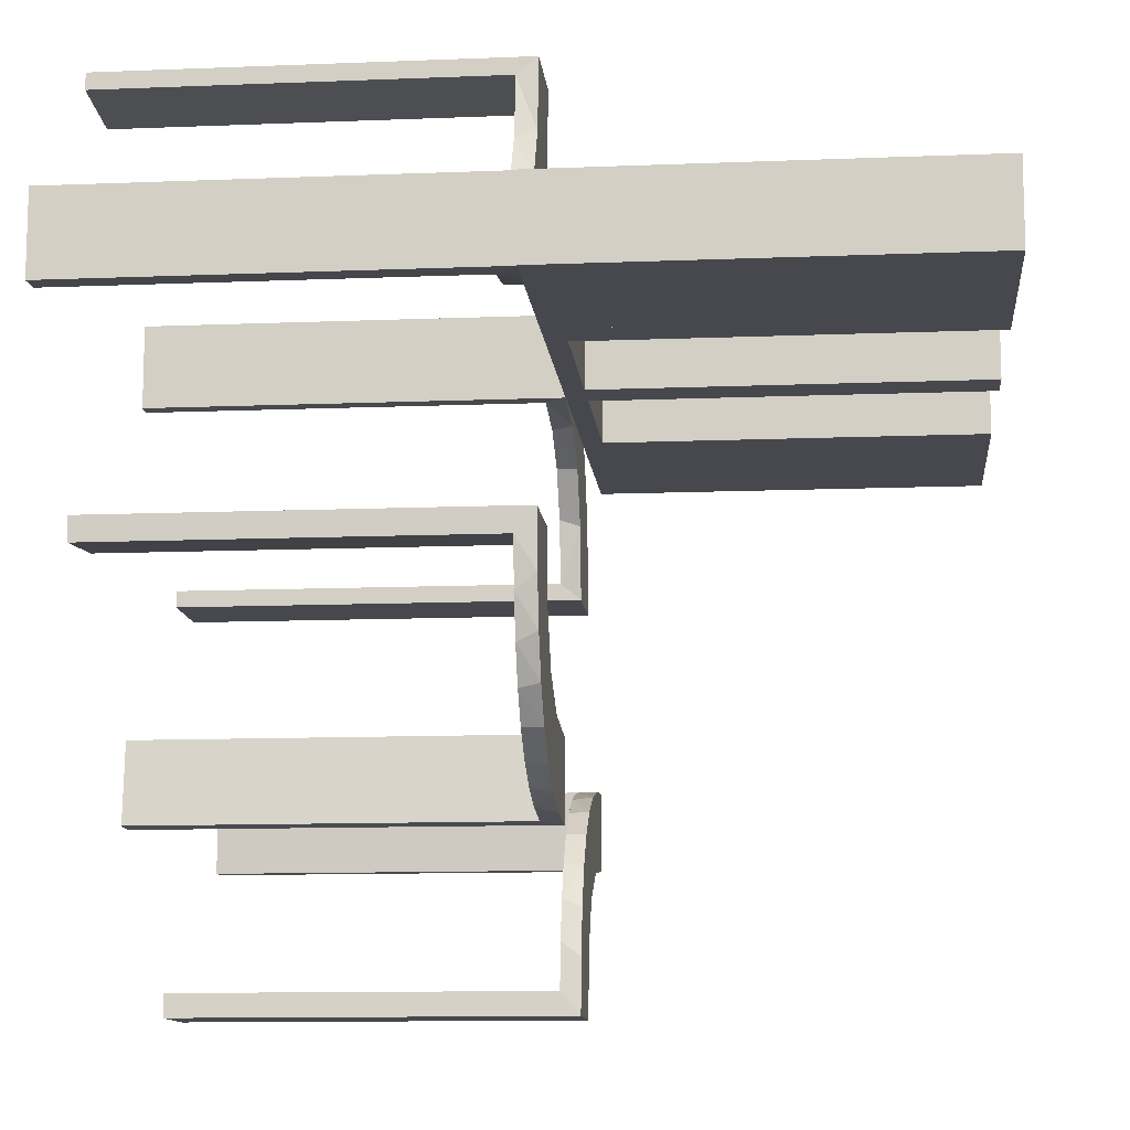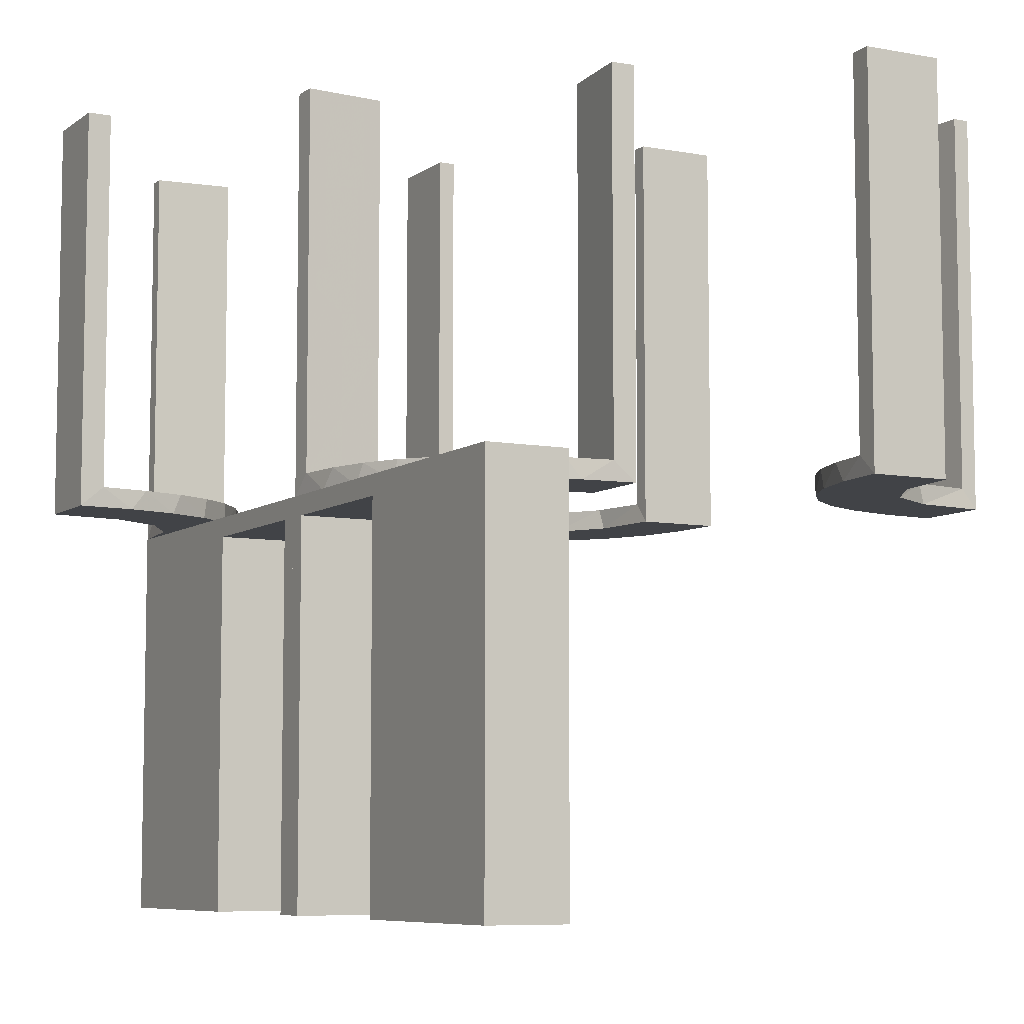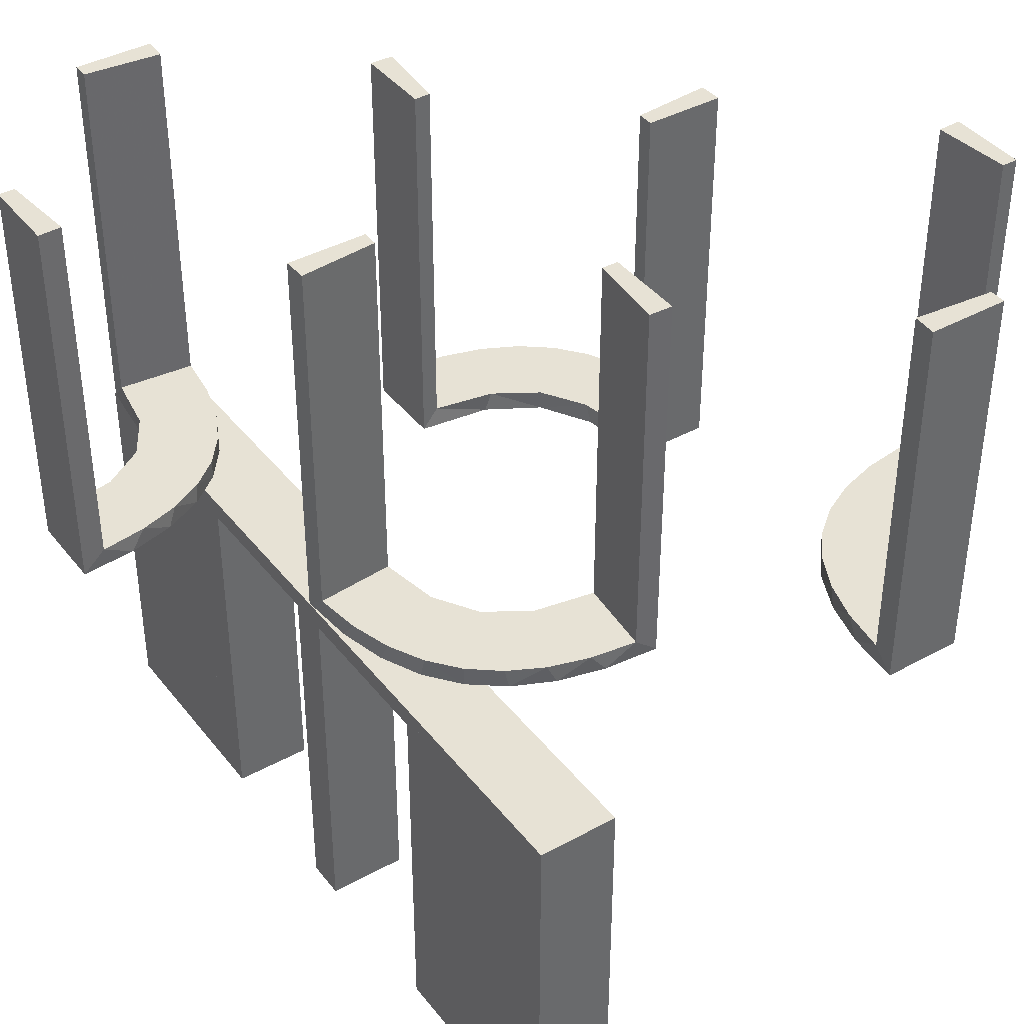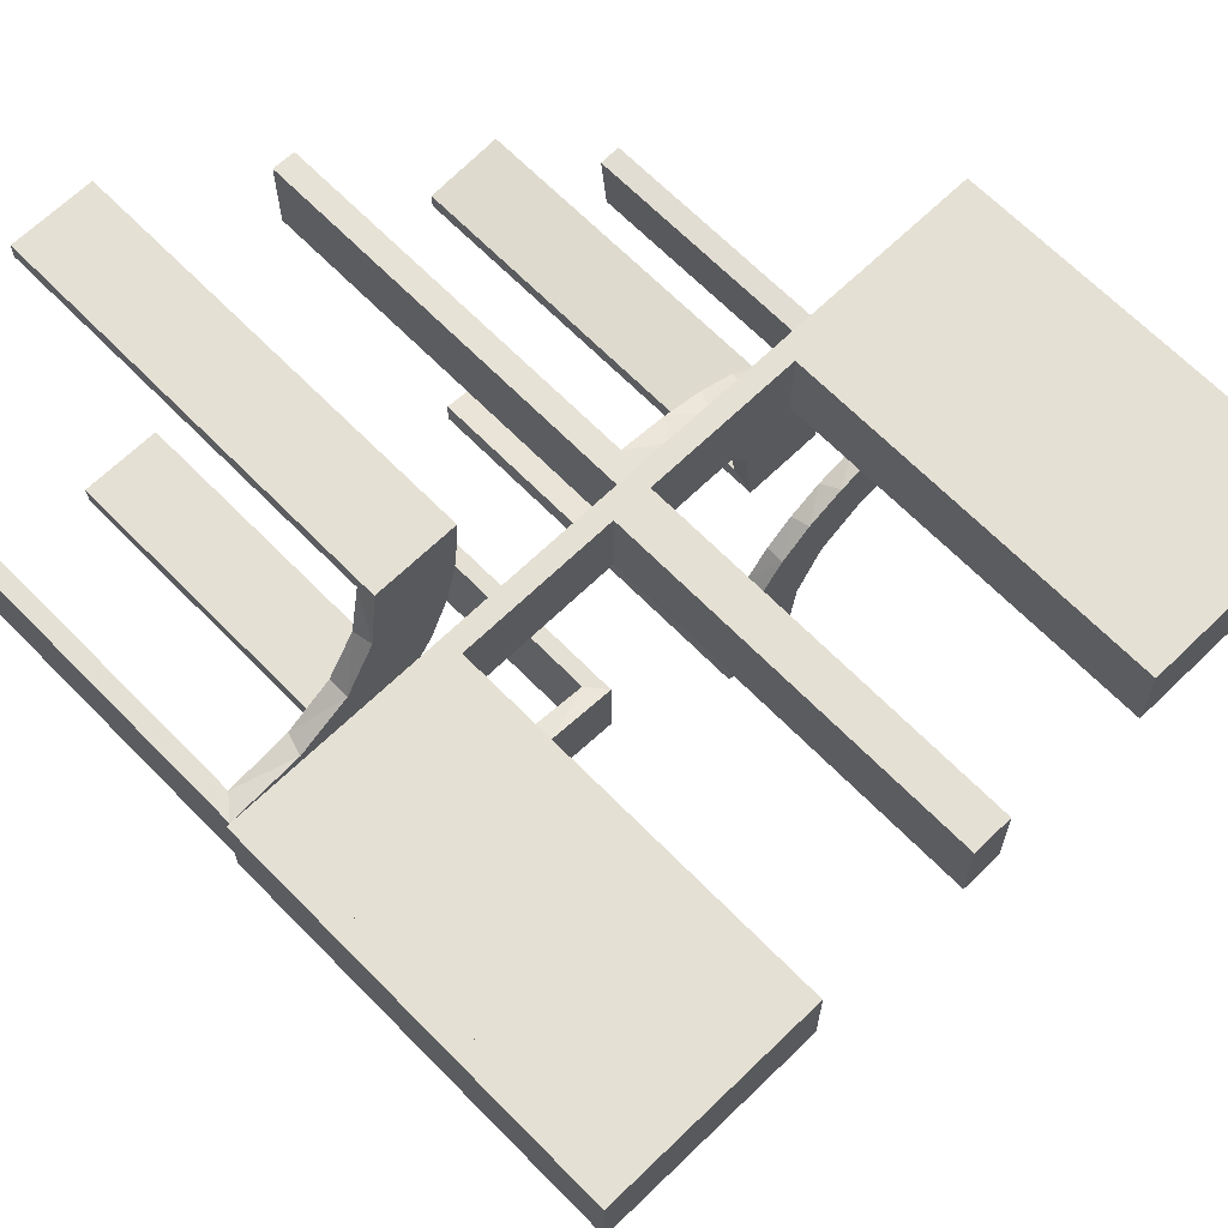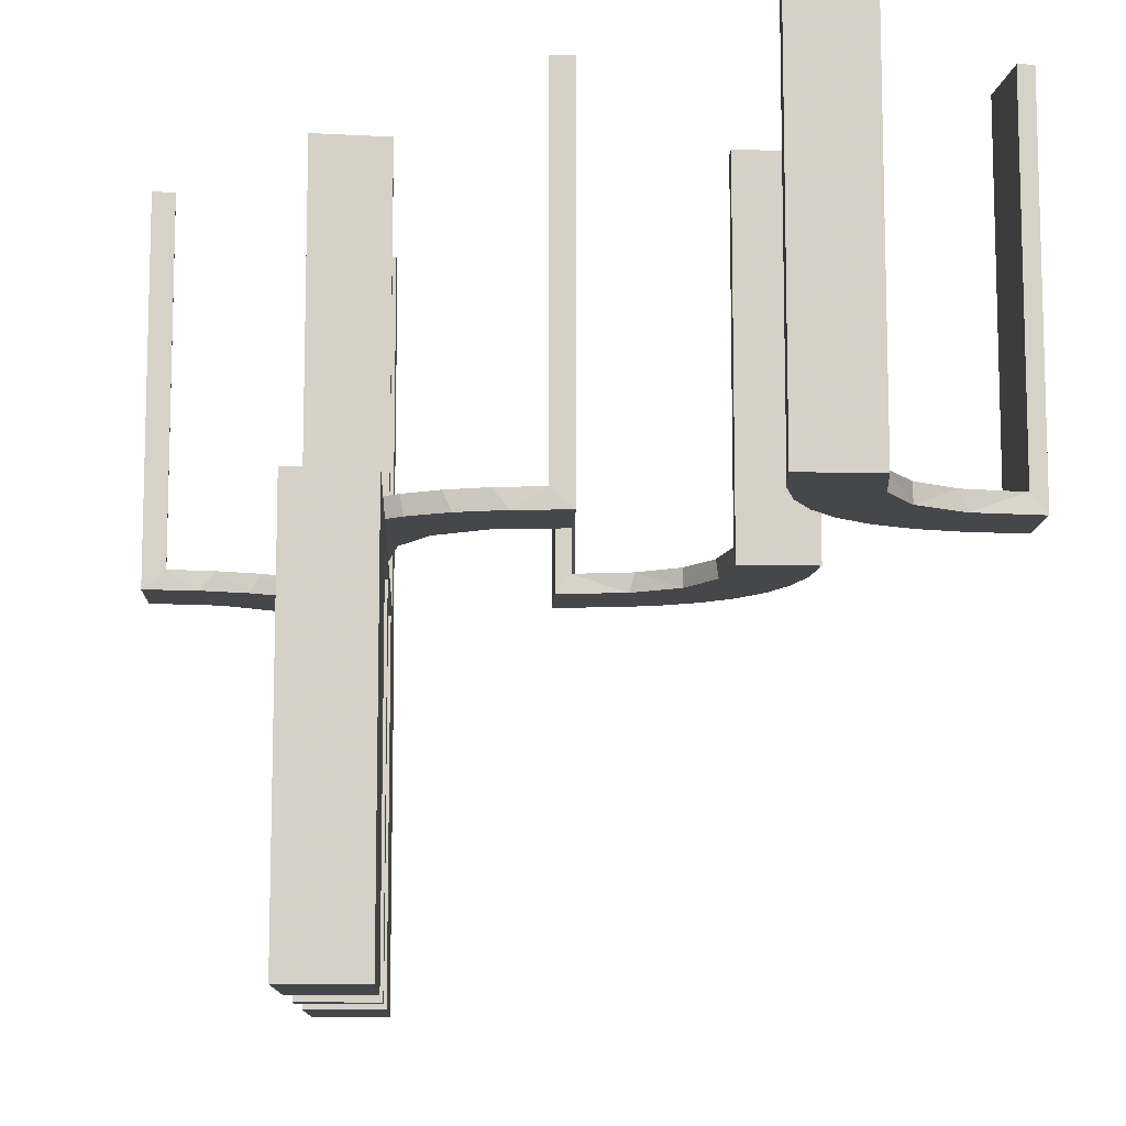
<metadata>
{"format":"obj","ext":"obj","renderer":"f3d","projection":"perspective","resolution":1024,"background":"white","views":[{"elev":-11.8,"azim":95.5,"up":"+Y"},{"elev":-7.3,"azim":-118.2,"up":"+Z"},{"elev":40.2,"azim":-124.1,"up":"+Z"},{"elev":65.9,"azim":135.7,"up":"+Y"},{"elev":-10.6,"azim":-92.5,"up":"+Z"}]}
</metadata>
<code>
v 0 0.3 0
v 0 0.3 -0.5
v 0 0.2 0
v 0 0.2 -0.5
v 0.3065 0.4117 0
v -0.1011 0.1857 0.025
v 0.475 0.3 -0.025
v 0.475 0.3 -0.5
v 0.475 0.2 -0.025
v 0.475 0.2 -0.5
v -0.1909 0.09599 0.025
v 0.2537 -0.0242 0.025
v -0.2398 -0.32 0
v 0.134 -0.2789 0
v 0.1956 0.5008 0
v 0.1956 0.5008 0.5
v -0.09324 0.29 0.025
v 0.07373 -0.2936 0
v -0.3989 -0.3143 0.025
v 0.3148 0.245 0
v 0.03392 -0.298 0.2625
v 0.03392 -0.298 0.5
v 0.03392 -0.298 0.025
v -0.3101 -0.2479 0.025
v -0.2572 0.1847 0.025
v 0.1178 -0.2322 0.025
v -0.09346 0.1883 0
v 0.2798 -0.1401 0.025
v 0.3548 0.2253 0.025
v -0.216 -0.3711 0
v 0.2958 0.4804 0.5
v 0.2958 0.4804 0.3417
v 0.2958 0.4804 0.1833
v 0.2958 0.4804 0.025
v -0.2272 0.2221 0
v -0.2272 0.2221 0.025
v -0.3031 0.02878 0.2625
v -0.3031 0.02878 0.5
v -0.3031 0.02878 0.025
v 0.4068 0.21 0.025
v -0.2044 -0.0007887 0
v -0.2044 -0.0007887 0.5
v -0.225 0.3 -0.025
v -0.225 0.3 -0.5
v -0.225 0.2 -0.025
v -0.225 0.2 -0.5
v 0.3435 0.3486 0
v 0.3435 0.3486 0.025
v -0.2048 -0.4119 0.025
v -0.1852 0.255 0
v 0.25 0.3 0
v 0.25 0.3 -0.5
v 0.25 0.2 0
v 0.25 0.2 -0.5
v -0.3148 -0.245 0
v -0.2952 0.0881 0.025
v 0.1565 -0.1514 0
v 0.1565 -0.1514 0.025
v -0.275 0.3 -0.025
v -0.275 0.3 -0.5
v -0.275 0.2 -0.025
v -0.275 0.2 -0.5
v -0.2956 -0.5008 0
v -0.2956 -0.5008 0.5
v 0.09324 -0.29 0.025
v -0.1452 0.2747 0.025
v -0.2728 -0.2779 0
v -0.2728 -0.2779 0.025
v 0.2042 -0.01962 0.5
v 0.2042 -0.01962 0.3417
v 0.2042 -0.01962 0.1833
v 0.2042 -0.01962 0.025
v -0.284 0.1289 0
v 0.1452 -0.2747 0.025
v 0.2202 0.3599 0.025
v -0.4065 -0.3117 0
v -0.4956 -0.3008 0
v -0.4956 -0.3008 0.25
v -0.4956 -0.3008 0.5
v -0.4956 -0.2008 0
v -0.4956 -0.2008 0.5
v -0.2428 -0.3153 0.025
v -0.2013 -0.4314 0
v 0.4661 0.202 0.2625
v 0.4661 0.202 0.5
v 0.4661 0.202 0.025
v 0.1852 -0.255 0
v 0.4263 0.2064 0
v -0.02476 0.1991 0.5
v -0.02476 0.1991 0.3417
v -0.02476 0.1991 0.1833
v -0.02476 0.1991 0.025
v 0.3044 0.0007882 0
v 0.3044 0.0007882 0.5
v 0.366 0.2211 0
v -0.3091 -0.404 0.025
v -0.4752 -0.3009 0.5
v -0.4752 -0.3009 0.3417
v -0.4752 -0.3009 0.1833
v -0.4752 -0.3009 0.025
v 0.025 0.3 -0.025
v 0.025 0.3 -0.5
v 0.025 0.2 -0.025
v 0.025 0.2 -0.5
v 0.1935 -0.08832 0
v -0.2987 0.06859 0
v -0.5 0.3 0
v -0.5 0.3 -0.5
v -0.5 0.2 0
v -0.5 0.2 -0.5
v 0.5 0.3 0
v 0.5 0.3 -0.5
v 0.5 0.2 0
v 0.5 0.2 -0.5
v -0.1935 0.08832 0
v -0.025 0.3 -0.025
v -0.025 0.3 -0.5
v -0.025 0.2 -0.025
v -0.025 0.2 -0.5
v -0.07373 0.2936 0
v 0.3091 0.404 0.025
v 0.2602 -0.18 0
v -0.366 -0.2211 0
v -0.3044 -0.0007887 0
v -0.3044 -0.0007887 0.25
v -0.3044 -0.0007887 0.5
v 0.02476 -0.1991 0.5
v 0.02476 -0.1991 0.3417
v 0.02476 -0.1991 0.1833
v 0.02476 -0.1991 0.025
v -0.4263 -0.2064 0
v 0.1011 -0.1857 0.025
v -0.4661 -0.202 0.2625
v -0.4661 -0.202 0.5
v -0.4661 -0.202 0.025
v 0.2013 0.4314 0
v 0.1899 -0.2521 0.025
v 0.2428 0.3153 0.025
v 0.4956 0.2008 0
v 0.4956 0.2008 0.25
v 0.4956 0.2008 0.5
v 0.4956 0.3008 0
v 0.4956 0.3008 0.5
v 0.4065 0.3117 0
v -0.2202 -0.3599 0.025
v 0.284 -0.1289 0
v -0.1969 -0.4712 0.2625
v -0.1969 -0.4712 0.5
v -0.1969 -0.4712 0.025
v -0.2042 0.01962 0.5
v -0.2042 0.01962 0.3417
v -0.2042 0.01962 0.1833
v -0.2042 0.01962 0.025
v 0.2728 0.2779 0
v 0.2728 0.2779 0.025
v 0.1969 0.4712 0.2625
v 0.1969 0.4712 0.5
v 0.1969 0.4712 0.025
v 0.2956 0.5008 0
v 0.2956 0.5008 0.25
v 0.2956 0.5008 0.5
v 0.275 0.3 -0.025
v 0.275 0.3 -0.5
v 0.275 0.2 -0.025
v 0.275 0.2 -0.5
v -0.1565 0.1514 0
v -0.1565 0.1514 0.025
v 0.2952 -0.0881 0.025
v -0.1899 0.2521 0.025
v -0.25 0.3 0
v -0.25 0.3 -0.5
v -0.25 0.2 0
v -0.25 0.2 -0.5
v 0.2048 0.4119 0.025
v -0.3435 -0.3486 0
v -0.3435 -0.3486 0.025
v 0.225 0.3 -0.025
v 0.225 0.3 -0.5
v 0.225 0.2 -0.025
v 0.225 0.2 -0.5
v -0.004353 0.1992 0
v -0.004353 0.1992 0.25
v -0.004353 0.1992 0.5
v -0.004353 0.2992 0
v -0.004353 0.2992 0.5
v 0.2044 0.0007882 0
v 0.2044 0.0007882 0.25
v 0.2044 0.0007882 0.5
v -0.4068 -0.21 0.025
v 0.1921 -0.1864 0.025
v 0.3031 -0.02878 0.2625
v 0.3031 -0.02878 0.5
v 0.3031 -0.02878 0.025
v -0.2602 0.18 0
v 0.2272 -0.2221 0
v 0.2272 -0.2221 0.025
v -0.2958 -0.4804 0.5
v -0.2958 -0.4804 0.3417
v -0.2958 -0.4804 0.1833
v -0.2958 -0.4804 0.025
v 0.216 0.3711 0
v -0.3548 -0.2253 0.025
v -0.2798 0.1401 0.025
v 0.09346 -0.1883 0
v 0.004352 -0.2992 0
v 0.004352 -0.2992 0.25
v 0.004352 -0.2992 0.5
v 0.004352 -0.1992 0
v 0.004352 -0.1992 0.5
v 0.02934 -0.2486 0.025
v 0.2572 -0.1847 0.025
v 0.3101 0.2479 0.025
v 0.2987 -0.06859 0
v -0.03392 0.298 0.2625
v -0.03392 0.298 0.5
v -0.03392 0.298 0.025
v 0.3989 0.3143 0.025
v 0.4752 0.3009 0.5
v 0.4752 0.3009 0.3417
v 0.4752 0.3009 0.1833
v 0.4752 0.3009 0.025
v -0.1956 -0.5008 0
v -0.1956 -0.5008 0.25
v -0.1956 -0.5008 0.5
v -0.134 0.2789 0
v 0.2398 0.32 0
v 0.1909 -0.09599 0.025
v -0.475 0.3 -0.025
v -0.475 0.3 -0.5
v -0.475 0.2 -0.025
v -0.475 0.2 -0.5
v -0.3065 -0.4117 0
f 199 200 63
f 63 200 232
f 176 175 96
f 198 199 64
f 63 64 199
f 64 197 198
f 175 176 19
f 76 19 100
f 99 78 77
f 79 98 97
f 98 79 78
f 99 98 78
f 222 83 149
f 223 222 149
f 145 49 30
f 30 13 145
f 224 223 147
f 13 67 82
f 24 68 67
f 55 123 202
f 123 131 189
f 131 80 135
f 133 135 80
f 133 81 134
f 133 80 81
f 83 222 63
f 63 232 83
f 13 175 67
f 13 30 232
f 175 13 232
f 175 76 55
f 76 77 131
f 76 123 55
f 77 80 131
f 78 80 77
f 81 78 79
f 80 78 81
f 223 224 64
f 222 223 63
f 64 63 223
f 134 97 98
f 133 134 98
f 99 100 135
f 98 99 133
f 100 19 189
f 19 176 24
f 100 189 135
f 19 24 202
f 82 68 176
f 96 82 176
f 96 200 49
f 96 145 82
f 200 149 49
f 200 199 149
f 148 198 197
f 198 148 147
f 199 198 147
f 197 64 224
f 224 148 197
f 81 79 97
f 97 134 81
f 200 96 232
f 175 232 96
f 175 19 76
f 76 100 77
f 99 77 100
f 83 49 149
f 223 149 147
f 49 83 30
f 13 82 145
f 224 147 148
f 67 68 82
f 24 67 55
f 55 202 24
f 123 189 202
f 131 135 189
f 232 30 83
f 175 55 67
f 76 131 123
f 99 135 133
f 19 202 189
f 176 68 24
f 96 49 145
f 199 147 149
f 62 231 230
f 228 59 61
f 229 228 230
f 59 60 62
f 60 59 228
f 229 231 62
f 62 230 61
f 228 61 230
f 229 230 231
f 59 62 61
f 60 228 229
f 229 62 60
f 62 61 230
f 62 230 231
f 173 172 45
f 3 45 172
f 3 4 118
f 45 3 118
f 170 172 173
f 1 3 172
f 2 4 3
f 116 118 119
f 43 45 118
f 44 46 45
f 171 44 43
f 1 170 43
f 1 116 2
f 43 116 1
f 173 46 44
f 119 4 2
f 173 45 46
f 4 119 118
f 170 173 171
f 1 172 170
f 2 3 1
f 116 119 117
f 43 118 116
f 44 45 43
f 171 43 170
f 116 117 2
f 173 44 171
f 119 2 117
f 110 109 230
f 172 230 109
f 172 173 61
f 230 172 61
f 107 109 110
f 170 172 109
f 171 173 172
f 59 61 62
f 228 230 61
f 229 231 230
f 108 229 228
f 170 107 228
f 170 59 171
f 228 59 170
f 110 231 229
f 62 173 171
f 110 230 231
f 173 62 61
f 107 110 108
f 170 109 107
f 171 172 170
f 59 62 60
f 228 61 59
f 229 230 228
f 108 228 107
f 59 60 171
f 110 229 108
f 62 171 60
f 129 130 208
f 208 130 204
f 58 57 132
f 128 129 209
f 208 209 129
f 209 127 128
f 57 58 227
f 105 227 72
f 71 187 186
f 188 70 69
f 70 188 187
f 71 70 187
f 205 18 23
f 206 205 23
f 74 65 14
f 14 87 74
f 207 206 21
f 87 195 137
f 211 196 195
f 122 146 28
f 146 213 168
f 213 93 193
f 191 193 93
f 191 94 192
f 191 93 94
f 208 204 18
f 87 204 57
f 204 87 14
f 14 18 204
f 87 57 195
f 122 195 57
f 57 105 122
f 105 186 213
f 213 146 105
f 187 93 186
f 94 187 188
f 93 187 94
f 206 207 209
f 205 206 208
f 209 208 206
f 192 69 70
f 70 191 192
f 191 70 12
f 12 71 72
f 12 193 191
f 71 12 70
f 227 12 72
f 12 227 190
f 58 190 227
f 12 190 28
f 12 168 193
f 190 211 28
f 190 196 211
f 196 190 137
f 26 190 58
f 210 26 132
f 190 26 137
f 23 65 210
f 26 65 74
f 26 210 65
f 210 130 129
f 210 21 23
f 128 210 129
f 22 128 127
f 128 22 21
f 210 128 21
f 127 209 207
f 207 22 127
f 94 188 69
f 69 192 94
f 130 132 204
f 57 204 132
f 57 227 105
f 105 72 186
f 71 186 72
f 18 65 23
f 206 23 21
f 65 18 14
f 87 137 74
f 207 21 22
f 195 196 137
f 211 195 122
f 122 28 211
f 146 168 28
f 213 193 168
f 208 18 205
f 105 146 122
f 186 93 213
f 12 28 168
f 26 58 132
f 210 132 130
f 26 74 137
f 152 153 41
f 41 153 115
f 167 166 11
f 151 152 42
f 41 42 152
f 42 150 151
f 166 167 6
f 27 6 92
f 91 182 181
f 183 90 89
f 90 183 182
f 91 90 182
f 124 106 39
f 125 124 39
f 203 56 73
f 73 194 203
f 126 125 37
f 194 35 25
f 169 36 35
f 50 225 66
f 225 120 17
f 120 184 216
f 214 216 184
f 214 185 215
f 214 184 185
f 41 115 106
f 115 166 194
f 41 106 124
f 194 166 35
f 50 35 166
f 27 50 166
f 27 181 120
f 27 225 50
f 120 225 27
f 182 184 181
f 185 182 183
f 184 182 185
f 125 126 42
f 124 125 41
f 42 41 125
f 215 89 90
f 214 215 90
f 91 92 216
f 90 91 214
f 17 216 92
f 92 6 17
f 169 167 36
f 169 66 6
f 167 169 6
f 167 11 25
f 11 153 56
f 11 203 25
f 56 203 11
f 153 152 39
f 38 151 150
f 151 38 37
f 152 151 37
f 150 42 126
f 126 38 150
f 185 183 89
f 89 215 185
f 153 11 115
f 166 115 11
f 166 6 27
f 27 92 181
f 91 181 92
f 106 56 39
f 125 39 37
f 56 106 73
f 194 25 203
f 126 37 38
f 35 36 25
f 169 35 50
f 50 66 169
f 225 17 66
f 120 216 17
f 115 73 106
f 115 194 73
f 181 184 120
f 91 216 214
f 6 66 17
f 167 25 36
f 153 39 56
f 152 37 39
f 165 10 9
f 7 162 164
f 8 7 9
f 162 163 165
f 163 162 7
f 8 10 165
f 165 9 164
f 7 164 9
f 8 9 10
f 162 165 164
f 163 7 8
f 8 165 163
f 165 164 9
f 165 9 10
f 54 53 179
f 3 179 53
f 3 4 103
f 179 3 103
f 51 53 54
f 1 3 53
f 2 4 3
f 101 103 104
f 177 179 103
f 178 180 179
f 52 178 177
f 1 51 177
f 1 101 2
f 177 101 1
f 54 180 178
f 104 4 2
f 54 179 180
f 4 104 103
f 51 54 52
f 1 53 51
f 2 3 1
f 101 104 102
f 177 103 101
f 178 179 177
f 52 177 51
f 101 102 2
f 54 178 52
f 104 2 102
f 114 113 9
f 53 9 113
f 53 54 164
f 9 53 164
f 111 113 114
f 51 53 113
f 52 54 53
f 162 164 165
f 7 9 164
f 8 10 9
f 112 8 7
f 51 111 7
f 51 162 52
f 7 162 51
f 114 10 8
f 165 54 52
f 114 9 10
f 54 165 164
f 111 114 112
f 51 113 111
f 52 53 51
f 162 165 163
f 7 164 162
f 8 9 7
f 112 7 111
f 162 163 52
f 114 8 112
f 165 52 163
f 220 221 142
f 142 221 144
f 48 47 217
f 219 220 143
f 142 143 220
f 143 218 219
f 47 48 121
f 5 121 34
f 33 160 159
f 161 32 31
f 32 161 160
f 33 32 160
f 139 88 86
f 140 139 86
f 29 40 95
f 95 20 29
f 141 140 84
f 20 154 212
f 138 155 154
f 226 201 75
f 201 136 174
f 136 15 158
f 156 158 15
f 156 16 157
f 156 15 16
f 142 144 88
f 144 47 20
f 142 88 139
f 20 47 154
f 226 154 47
f 47 5 226
f 159 136 5
f 159 15 136
f 136 201 5
f 160 15 159
f 16 160 161
f 15 160 16
f 140 141 143
f 139 140 142
f 143 142 140
f 157 31 32
f 156 157 32
f 33 34 158
f 32 33 156
f 174 158 34
f 34 121 174
f 138 48 155
f 138 75 121
f 48 138 121
f 48 217 212
f 217 221 40
f 40 29 217
f 155 48 212
f 221 220 86
f 85 219 218
f 219 85 84
f 220 219 84
f 218 143 141
f 141 85 218
f 16 161 31
f 31 157 16
f 221 217 144
f 47 144 217
f 47 121 5
f 5 34 159
f 33 159 34
f 88 40 86
f 140 86 84
f 40 88 95
f 20 212 29
f 141 84 85
f 154 155 212
f 138 154 226
f 226 75 138
f 201 174 75
f 136 158 174
f 144 95 88
f 144 20 95
f 5 201 226
f 33 158 156
f 121 75 174
f 217 29 212
f 221 86 40
f 220 84 86

</code>
